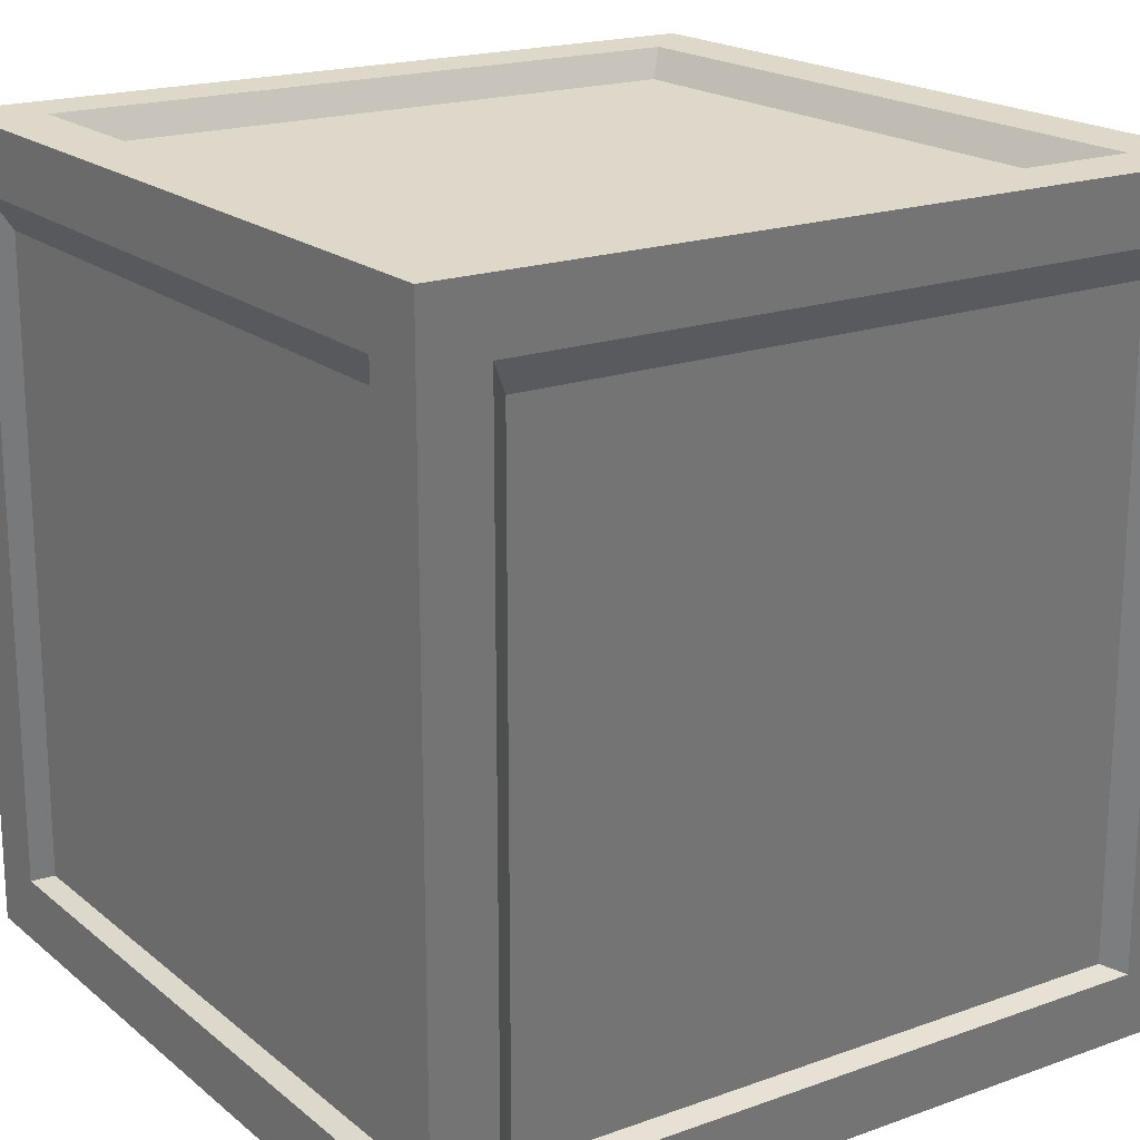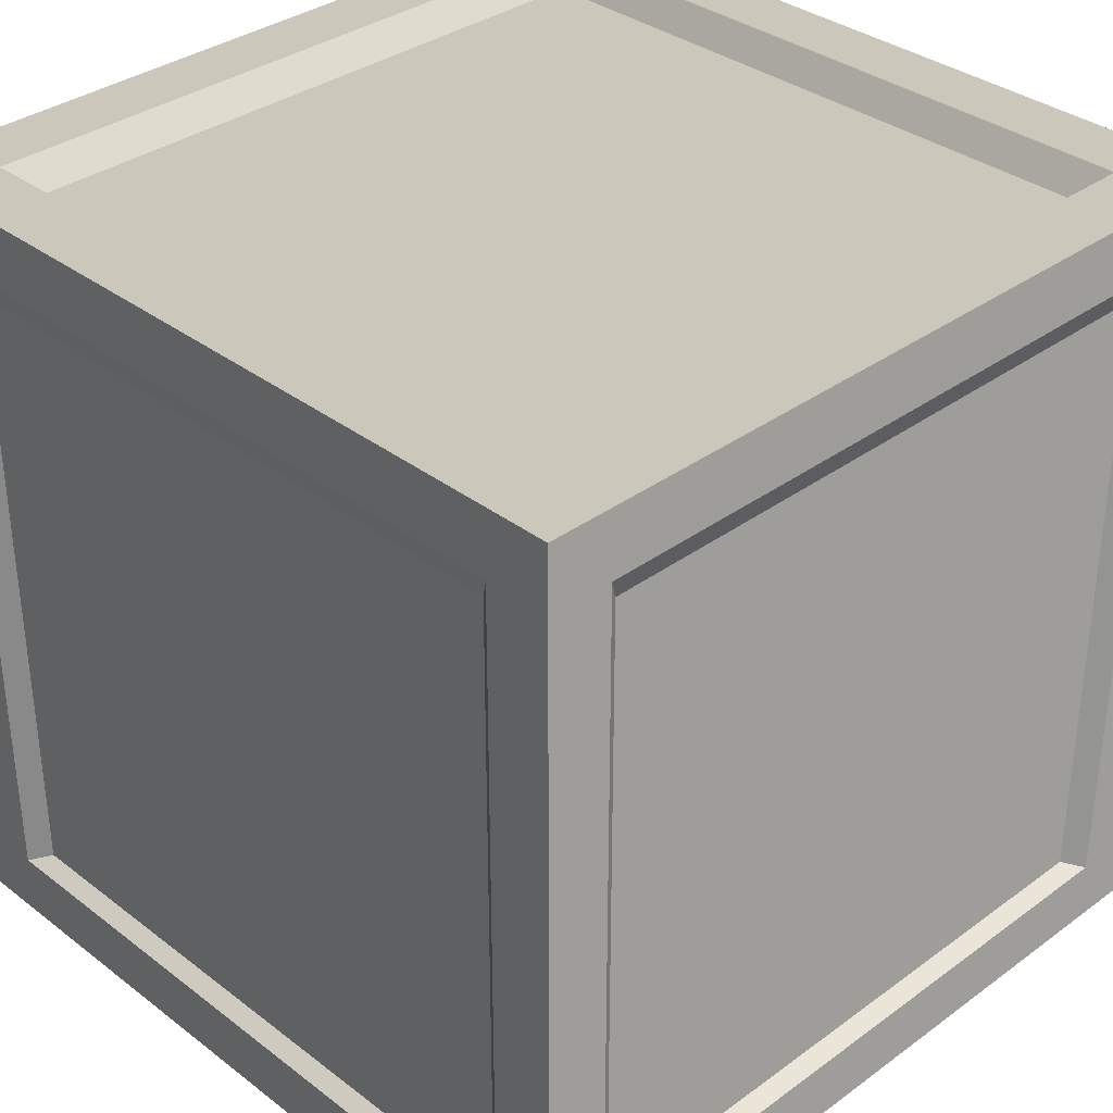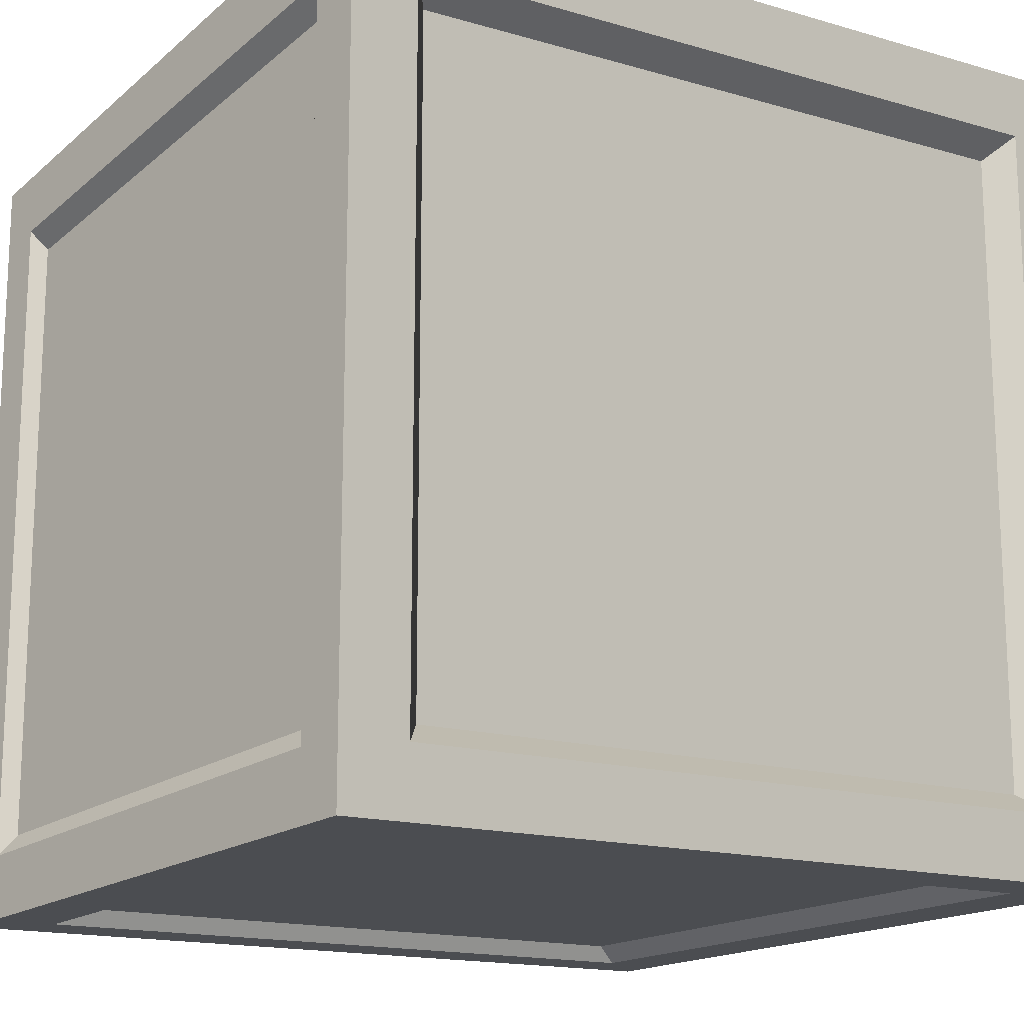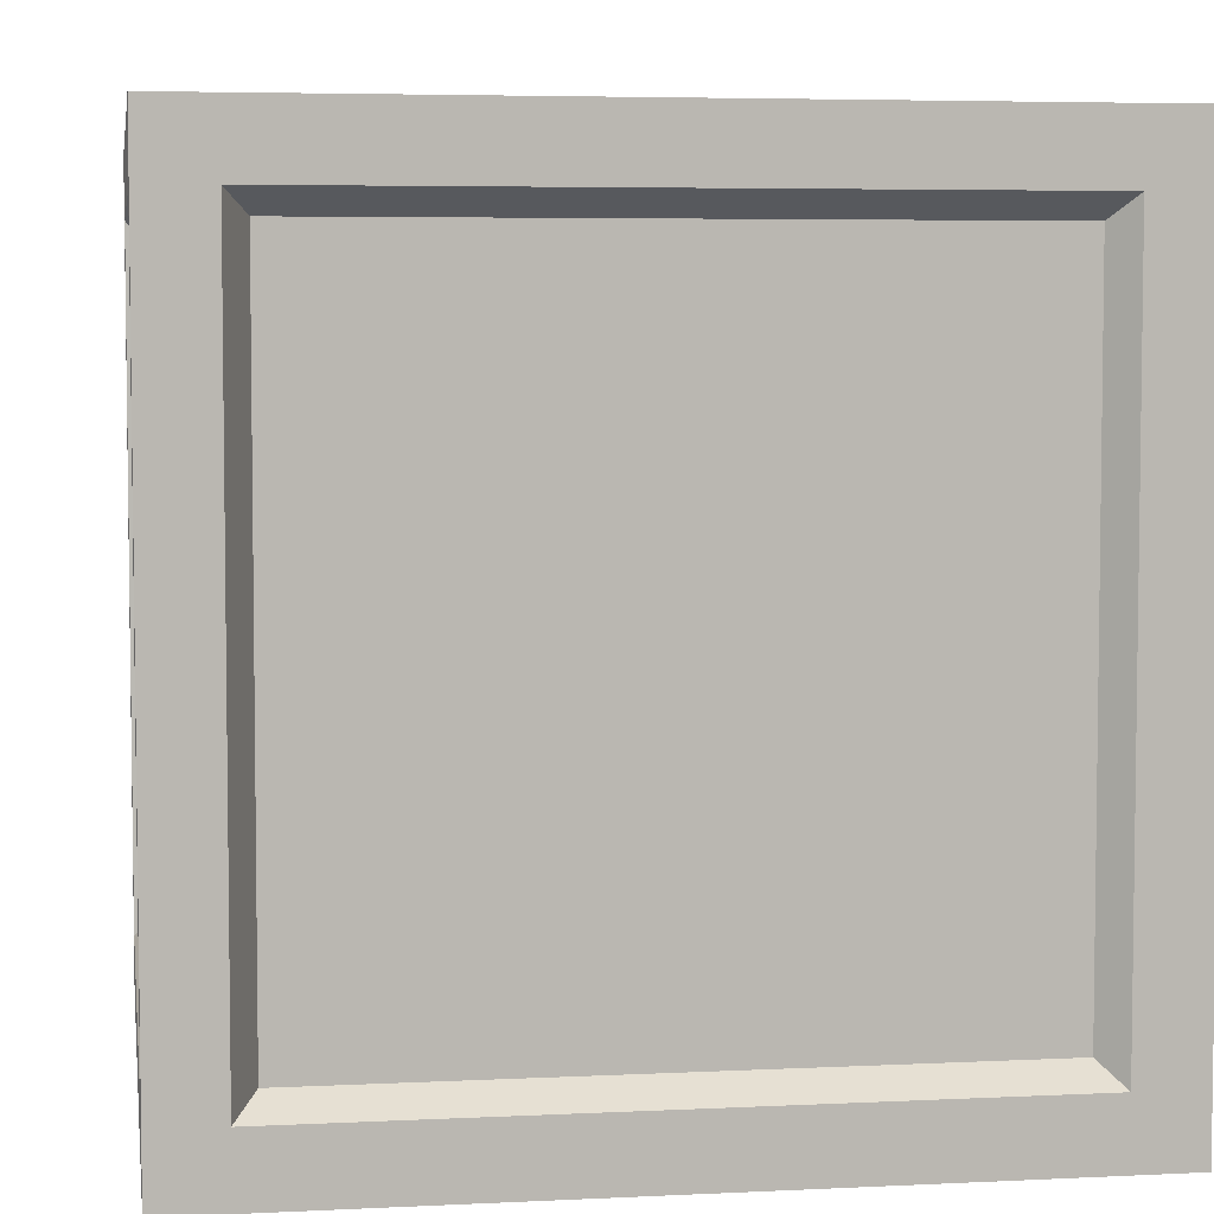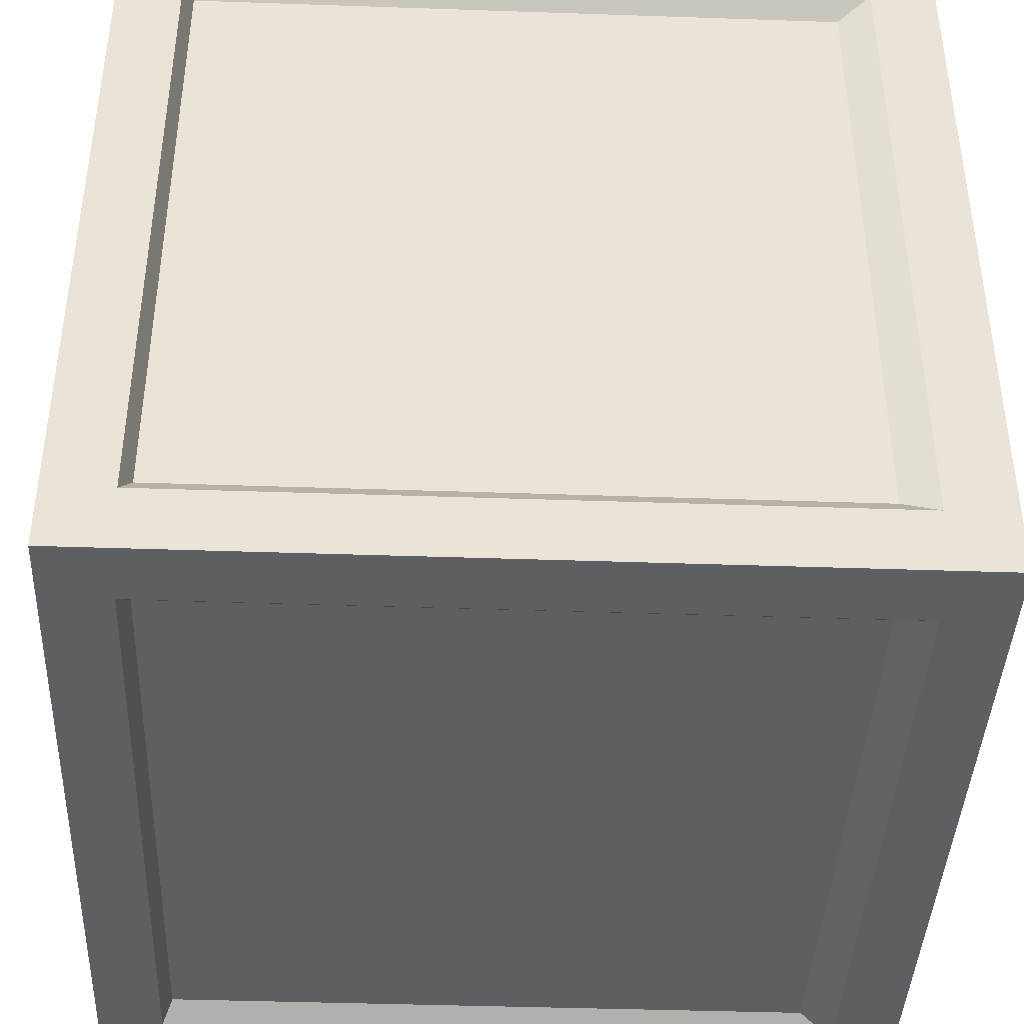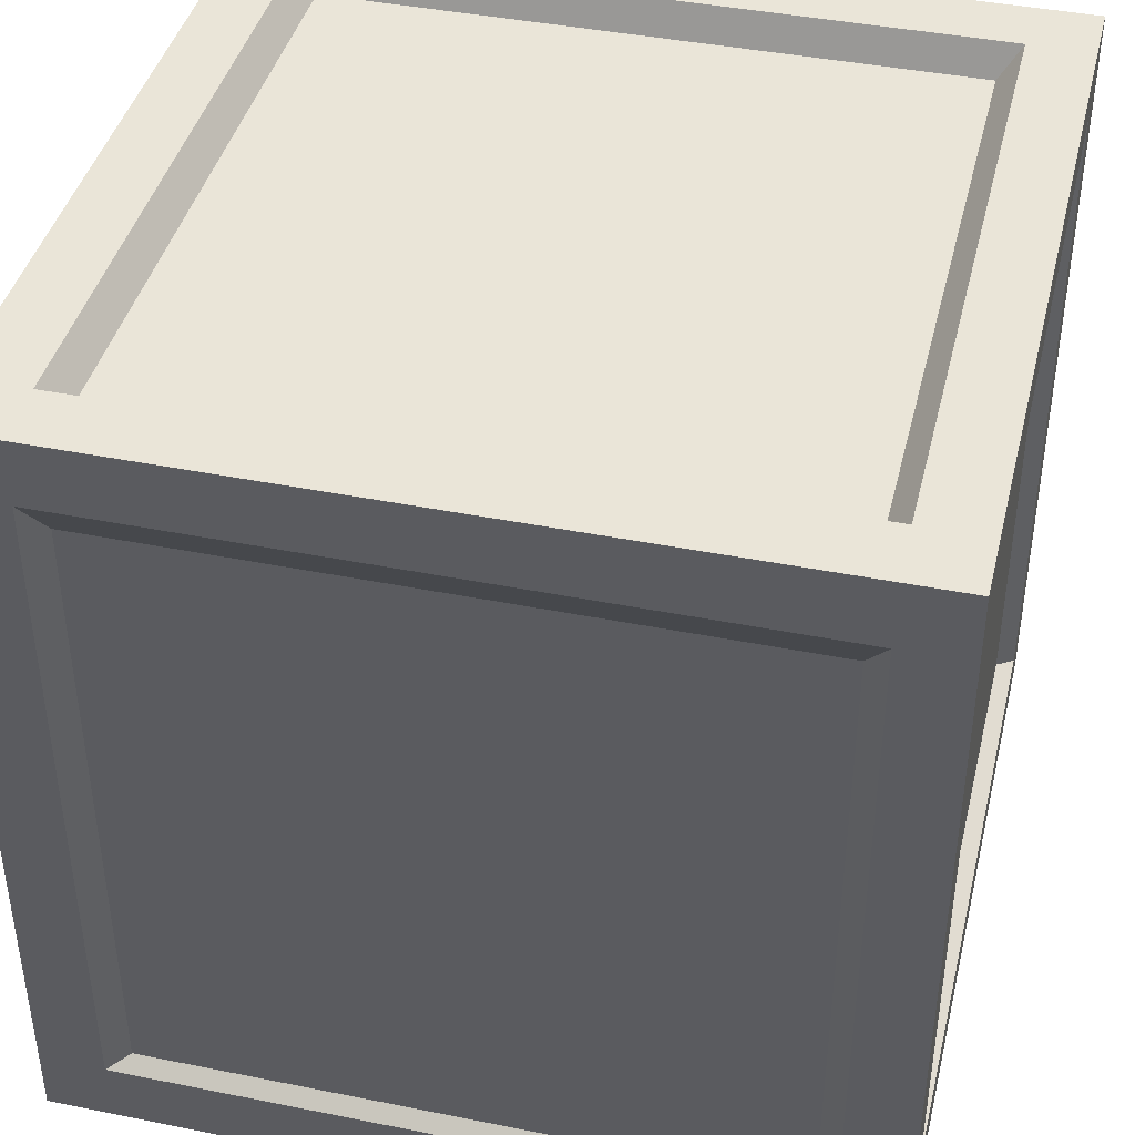
<metadata>
{"format":"obj","ext":"obj","renderer":"f3d","projection":"perspective","resolution":1024,"background":"white","views":[{"elev":19.1,"azim":55.9,"up":"+Z"},{"elev":34.5,"azim":-134.4,"up":"+Z"},{"elev":-16.0,"azim":-31.2,"up":"+Y"},{"elev":5.0,"azim":-8.9,"up":"+Y"},{"elev":-41.2,"azim":-92.4,"up":"+Y"},{"elev":41.5,"azim":103.6,"up":"+Z"}]}
</metadata>
<code>
v 0.3151 0.3151 0.005383
v -0.3151 0.3151 0.005383
v -0.3151 -0.3151 0.005383
v 0.3151 -0.3151 0.005383
v -0.3151 0.3151 0.7721
v 0.3151 0.3151 0.7721
v 0.3151 -0.3151 0.7721
v -0.3151 -0.3151 0.7721
v 0.3151 -0.3833 0.7038
v 0.3151 -0.3833 0.07361
v -0.3151 -0.3833 0.07361
v -0.3151 -0.3833 0.7038
v 0.3833 0.3151 0.7038
v 0.3833 0.3151 0.07361
v 0.3833 -0.3151 0.07361
v 0.3833 -0.3151 0.7038
v -0.3151 0.3833 0.7038
v -0.3151 0.3833 0.07361
v 0.3151 0.3833 0.07361
v 0.3151 0.3833 0.7038
v -0.3833 -0.3151 0.7038
v -0.3833 -0.3151 0.07361
v -0.3833 0.3151 0.07361
v -0.3833 0.3151 0.7038
v 0.336 0.4 -1.184e-06
v -0.336 0.4 1.184e-06
v -0.336 0.336 1.184e-06
v 0.336 0.336 -1.184e-06
v -0.336 -0.4 1.184e-06
v 0.336 -0.4 -1.184e-06
v 0.336 -0.336 -1.184e-06
v -0.336 -0.336 1.184e-06
v -0.336 0.4 0.8
v 0.336 0.4 0.8
v 0.336 0.336 0.8
v -0.336 0.336 0.8
v 0.336 -0.4 0.8
v -0.336 -0.4 0.8
v -0.336 -0.336 0.8
v 0.336 -0.336 0.8
v 0.4 0.4 0.736
v 0.4 0.4 0.064
v 0.4 0.336 0.064
v 0.4 0.336 0.736
v 0.4 -0.4 0.064
v 0.4 -0.4 0.736
v 0.4 -0.336 0.736
v 0.4 -0.336 0.064
v -0.4 -0.4 0.736
v -0.4 -0.4 0.064
v -0.4 -0.336 0.064
v -0.4 -0.336 0.736
v -0.4 0.4 0.064
v -0.4 0.4 0.736
v -0.4 0.336 0.736
v -0.4 0.336 0.064
v 0.4 0.336 -5.483e-07
v 0.336 0.336 -1.184e-06
v 0.336 -0.336 -1.184e-06
v 0.4 -0.336 -5.483e-07
v 0.4 0.4 -5.483e-07
v 0.336 0.4 -1.184e-06
v 0.336 -0.4 -1.184e-06
v 0.4 -0.4 -5.483e-07
v -0.4 -0.336 5.483e-07
v -0.336 -0.336 1.184e-06
v -0.336 0.336 1.184e-06
v -0.4 0.336 5.483e-07
v -0.336 0.4 1.184e-06
v -0.4 0.4 5.483e-07
v -0.4 -0.4 5.483e-07
v -0.336 -0.4 1.184e-06
v -0.4 0.336 0.8
v -0.336 0.336 0.8
v -0.336 -0.336 0.8
v -0.4 -0.336 0.8
v -0.4 0.4 0.8
v -0.336 0.4 0.8
v -0.336 -0.4 0.8
v -0.4 -0.4 0.8
v 0.4 -0.336 0.8
v 0.336 -0.336 0.8
v 0.336 0.336 0.8
v 0.4 0.336 0.8
v 0.336 0.4 0.8
v 0.4 0.4 0.8
v 0.4 -0.4 0.8
v 0.336 -0.4 0.8
v 0.4 -0.4 0.736
v 0.4 -0.4 0.064
v 0.336 -0.4 0.064
v 0.336 -0.4 0.736
v 0.4 -0.4 0.8
v 0.336 -0.4 0.8
v 0.336 -0.4 -1.184e-06
v 0.4 -0.4 -5.483e-07
v -0.4 -0.4 0.064
v -0.4 -0.4 0.736
v -0.336 -0.4 0.736
v -0.336 -0.4 0.064
v -0.4 -0.4 5.483e-07
v -0.336 -0.4 1.184e-06
v -0.336 -0.4 0.8
v -0.4 -0.4 0.8
v -0.4 0.4 0.736
v -0.4 0.4 0.064
v -0.336 0.4 0.064
v -0.336 0.4 0.736
v -0.4 0.4 0.8
v -0.336 0.4 0.8
v -0.336 0.4 1.184e-06
v -0.4 0.4 5.483e-07
v 0.4 0.4 0.064
v 0.4 0.4 0.736
v 0.336 0.4 0.736
v 0.336 0.4 0.064
v 0.4 0.4 -5.483e-07
v 0.336 0.4 -1.184e-06
v 0.336 0.4 0.8
v 0.4 0.4 0.8
v 0.336 -0.4 0.8
v 0.336 -0.4 0.736
v -0.336 -0.4 0.736
v -0.336 -0.4 0.8
v -0.336 -0.4 1.184e-06
v -0.336 -0.4 0.064
v 0.336 -0.4 0.064
v 0.336 -0.4 -1.184e-06
v 0.4 0.336 0.8
v 0.4 0.336 0.736
v 0.4 -0.336 0.736
v 0.4 -0.336 0.8
v 0.4 0.4 0.8
v 0.4 0.4 0.736
v 0.4 -0.4 0.736
v 0.4 -0.4 0.8
v 0.4 -0.336 -5.483e-07
v 0.4 -0.336 0.064
v 0.4 0.336 0.064
v 0.4 0.336 -5.483e-07
v 0.4 0.4 0.064
v 0.4 0.4 -5.483e-07
v 0.4 -0.4 -5.483e-07
v 0.4 -0.4 0.064
v -0.336 0.4 0.8
v -0.336 0.4 0.736
v 0.336 0.4 0.736
v 0.336 0.4 0.8
v 0.336 0.4 -1.184e-06
v 0.336 0.4 0.064
v -0.336 0.4 0.064
v -0.336 0.4 1.184e-06
v -0.4 -0.336 0.8
v -0.4 -0.336 0.736
v -0.4 0.336 0.736
v -0.4 0.336 0.8
v -0.4 -0.4 0.8
v -0.4 -0.4 0.736
v -0.4 0.4 0.736
v -0.4 0.4 0.8
v -0.4 0.336 5.483e-07
v -0.4 0.336 0.064
v -0.4 -0.336 0.064
v -0.4 -0.336 5.483e-07
v -0.4 -0.4 0.064
v -0.4 -0.4 5.483e-07
v -0.4 0.4 5.483e-07
v -0.4 0.4 0.064
v -0.336 0.336 1.184e-06
v -0.3151 0.3151 0.005383
v 0.3151 0.3151 0.005383
v 0.336 0.336 -1.184e-06
v 0.336 0.336 -1.184e-06
v 0.3151 0.3151 0.005383
v 0.3151 -0.3151 0.005383
v 0.336 -0.336 -1.184e-06
v 0.336 -0.336 -1.184e-06
v 0.3151 -0.3151 0.005383
v -0.3151 -0.3151 0.005383
v -0.336 -0.336 1.184e-06
v -0.336 -0.336 1.184e-06
v -0.3151 -0.3151 0.005383
v -0.3151 0.3151 0.005383
v -0.336 0.336 1.184e-06
v 0.336 0.336 0.8
v 0.3151 0.3151 0.7721
v -0.3151 0.3151 0.7721
v -0.336 0.336 0.8
v -0.336 0.336 0.8
v -0.3151 0.3151 0.7721
v -0.3151 -0.3151 0.7721
v -0.336 -0.336 0.8
v -0.336 -0.336 0.8
v -0.3151 -0.3151 0.7721
v 0.3151 -0.3151 0.7721
v 0.336 -0.336 0.8
v 0.336 -0.336 0.8
v 0.3151 -0.3151 0.7721
v 0.3151 0.3151 0.7721
v 0.336 0.336 0.8
v 0.336 -0.4 0.064
v 0.3151 -0.3833 0.07361
v 0.3151 -0.3833 0.7038
v 0.336 -0.4 0.736
v 0.336 -0.4 0.736
v 0.3151 -0.3833 0.7038
v -0.3151 -0.3833 0.7038
v -0.336 -0.4 0.736
v -0.336 -0.4 0.736
v -0.3151 -0.3833 0.7038
v -0.3151 -0.3833 0.07361
v -0.336 -0.4 0.064
v -0.336 -0.4 0.064
v -0.3151 -0.3833 0.07361
v 0.3151 -0.3833 0.07361
v 0.336 -0.4 0.064
v 0.4 0.336 0.064
v 0.3833 0.3151 0.07361
v 0.3833 0.3151 0.7038
v 0.4 0.336 0.736
v 0.4 0.336 0.736
v 0.3833 0.3151 0.7038
v 0.3833 -0.3151 0.7038
v 0.4 -0.336 0.736
v 0.4 -0.336 0.736
v 0.3833 -0.3151 0.7038
v 0.3833 -0.3151 0.07361
v 0.4 -0.336 0.064
v 0.4 -0.336 0.064
v 0.3833 -0.3151 0.07361
v 0.3833 0.3151 0.07361
v 0.4 0.336 0.064
v -0.336 0.4 0.064
v -0.3151 0.3833 0.07361
v -0.3151 0.3833 0.7038
v -0.336 0.4 0.736
v -0.336 0.4 0.736
v -0.3151 0.3833 0.7038
v 0.3151 0.3833 0.7038
v 0.336 0.4 0.736
v 0.336 0.4 0.736
v 0.3151 0.3833 0.7038
v 0.3151 0.3833 0.07361
v 0.336 0.4 0.064
v 0.336 0.4 0.064
v 0.3151 0.3833 0.07361
v -0.3151 0.3833 0.07361
v -0.336 0.4 0.064
v -0.4 -0.336 0.064
v -0.3833 -0.3151 0.07361
v -0.3833 -0.3151 0.7038
v -0.4 -0.336 0.736
v -0.4 -0.336 0.736
v -0.3833 -0.3151 0.7038
v -0.3833 0.3151 0.7038
v -0.4 0.336 0.736
v -0.4 0.336 0.736
v -0.3833 0.3151 0.7038
v -0.3833 0.3151 0.07361
v -0.4 0.336 0.064
v -0.4 0.336 0.064
v -0.3833 0.3151 0.07361
v -0.3833 -0.3151 0.07361
v -0.4 -0.336 0.064
g Box_01_(6)_6093_30
f 1 3 2
f 1 4 3
f 5 7 6
f 5 8 7
f 9 11 10
f 9 12 11
f 13 15 14
f 13 16 15
f 17 19 18
f 17 20 19
f 21 23 22
f 21 24 23
f 25 27 26
f 25 28 27
f 29 31 30
f 29 32 31
f 33 35 34
f 33 36 35
f 37 39 38
f 37 40 39
f 41 43 42
f 41 44 43
f 45 47 46
f 45 48 47
f 49 51 50
f 49 52 51
f 53 55 54
f 53 56 55
f 57 59 58
f 57 60 59
f 61 57 58
f 61 58 62
f 60 63 59
f 60 64 63
f 65 67 66
f 65 68 67
f 68 69 67
f 68 70 69
f 71 65 66
f 71 66 72
f 73 75 74
f 73 76 75
f 77 73 74
f 77 74 78
f 76 79 75
f 76 80 79
f 81 83 82
f 81 84 83
f 84 85 83
f 84 86 85
f 87 81 82
f 87 82 88
f 89 91 90
f 89 92 91
f 93 92 89
f 93 94 92
f 95 90 91
f 95 96 90
f 97 99 98
f 97 100 99
f 101 100 97
f 101 102 100
f 103 98 99
f 103 104 98
f 105 107 106
f 105 108 107
f 109 108 105
f 109 110 108
f 111 106 107
f 111 112 106
f 113 115 114
f 113 116 115
f 117 116 113
f 117 118 116
f 119 114 115
f 119 120 114
f 121 123 122
f 121 124 123
f 125 127 126
f 125 128 127
f 129 131 130
f 129 132 131
f 133 129 130
f 133 130 134
f 132 135 131
f 132 136 135
f 137 139 138
f 137 140 139
f 140 141 139
f 140 142 141
f 143 137 138
f 143 138 144
f 145 147 146
f 145 148 147
f 149 151 150
f 149 152 151
f 153 155 154
f 153 156 155
f 157 153 154
f 157 154 158
f 156 159 155
f 156 160 159
f 161 163 162
f 161 164 163
f 164 165 163
f 164 166 165
f 167 161 162
f 167 162 168
f 169 171 170
f 169 172 171
f 173 175 174
f 173 176 175
f 177 179 178
f 177 180 179
f 181 183 182
f 181 184 183
f 185 187 186
f 185 188 187
f 189 191 190
f 189 192 191
f 193 195 194
f 193 196 195
f 197 199 198
f 197 200 199
f 201 203 202
f 201 204 203
f 205 207 206
f 205 208 207
f 209 211 210
f 209 212 211
f 213 215 214
f 213 216 215
f 217 219 218
f 217 220 219
f 221 223 222
f 221 224 223
f 225 227 226
f 225 228 227
f 229 231 230
f 229 232 231
f 233 235 234
f 233 236 235
f 237 239 238
f 237 240 239
f 241 243 242
f 241 244 243
f 245 247 246
f 245 248 247
f 249 251 250
f 249 252 251
f 253 255 254
f 253 256 255
f 257 259 258
f 257 260 259
f 261 263 262
f 261 264 263

</code>
